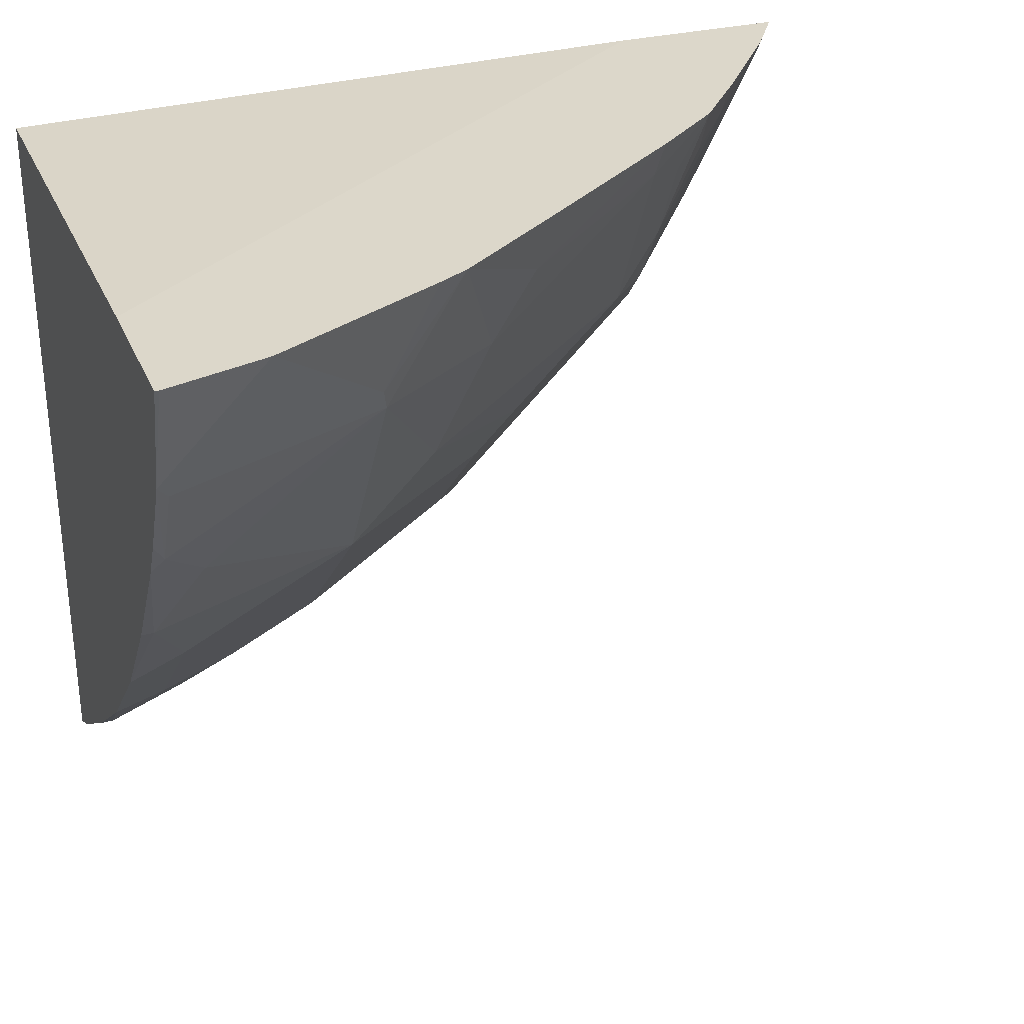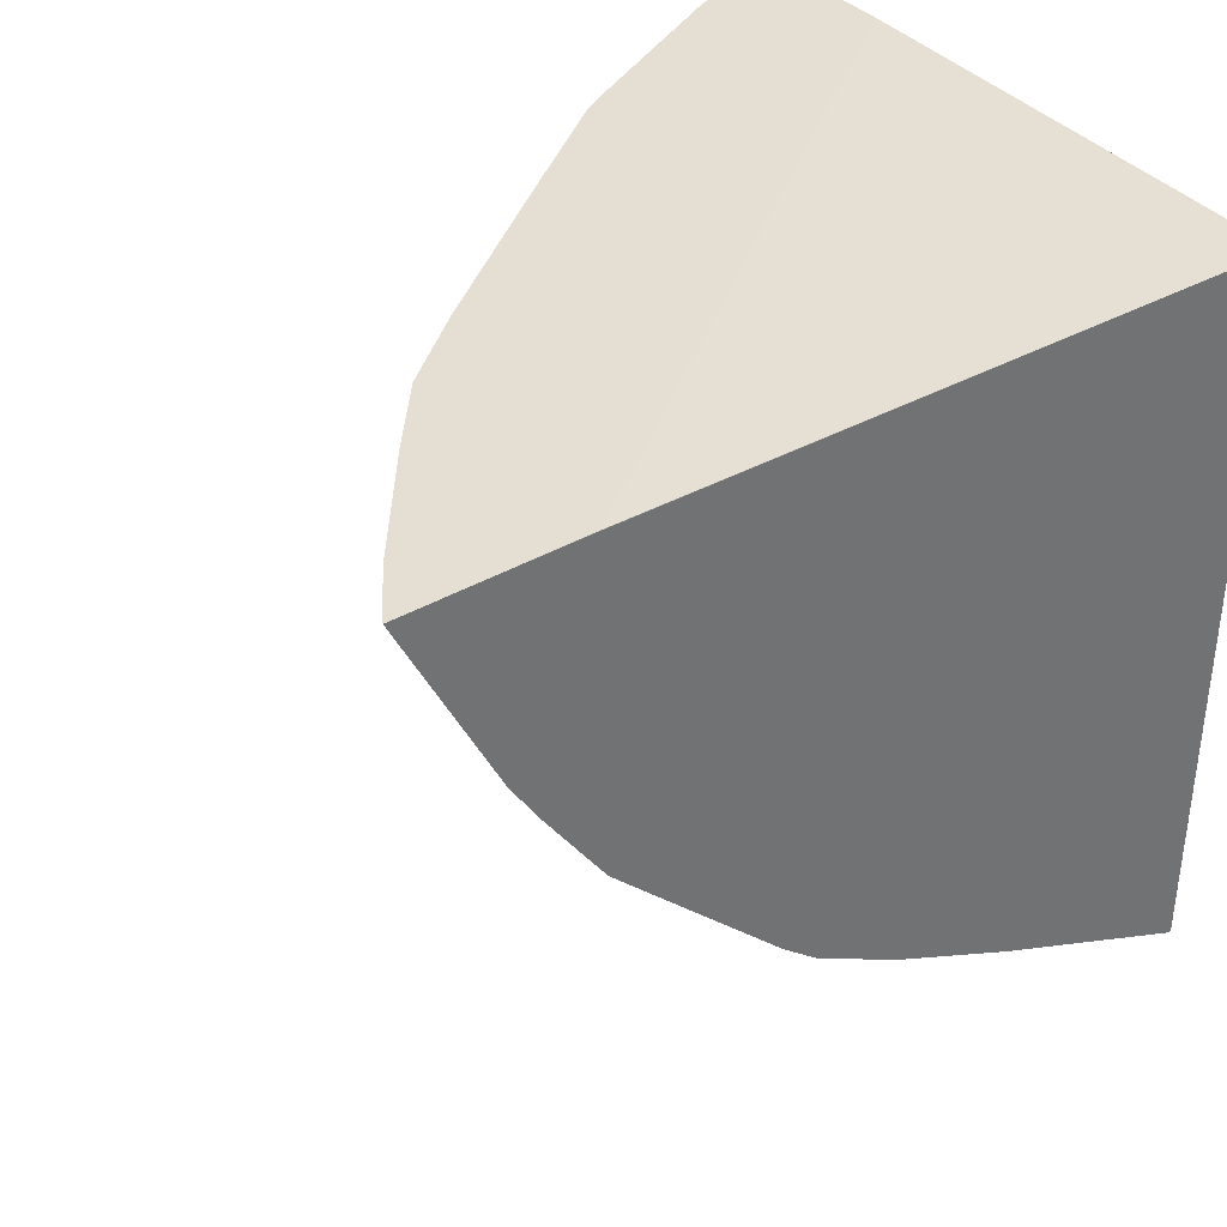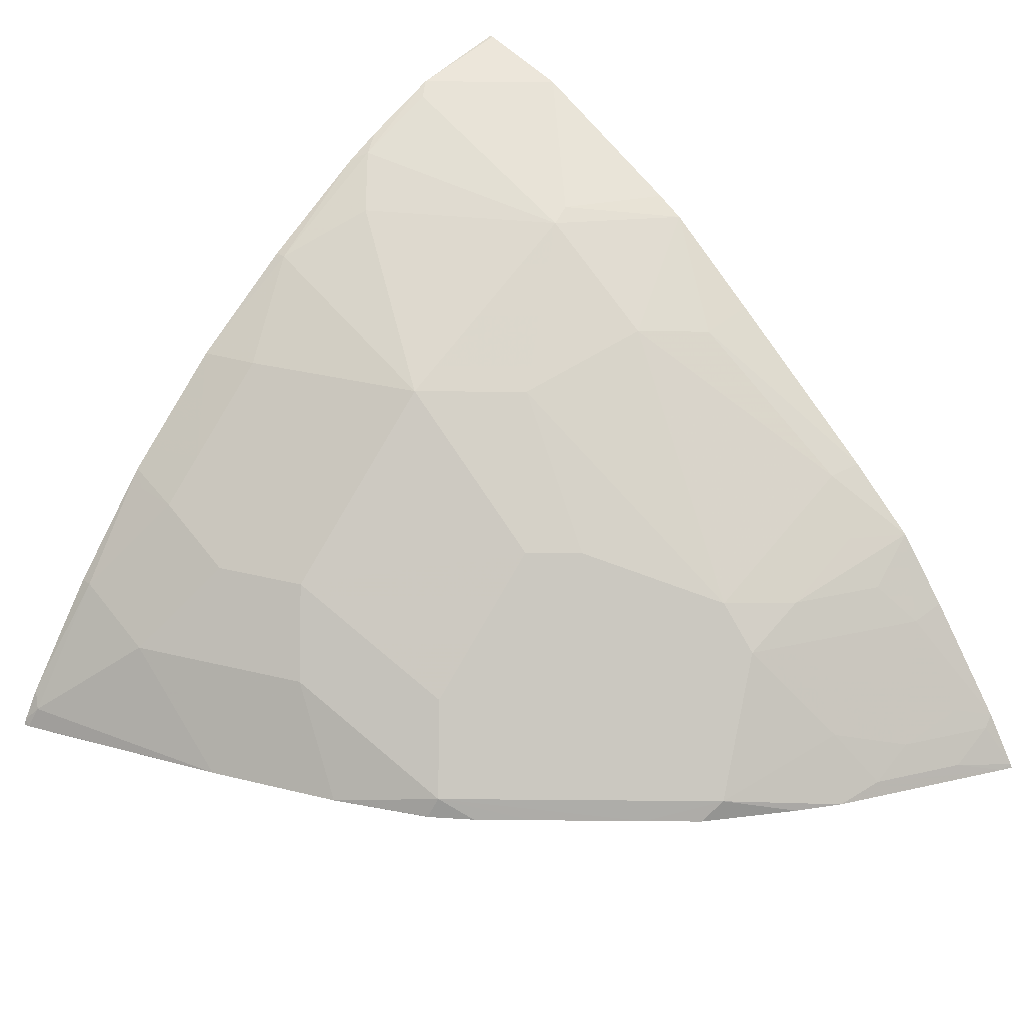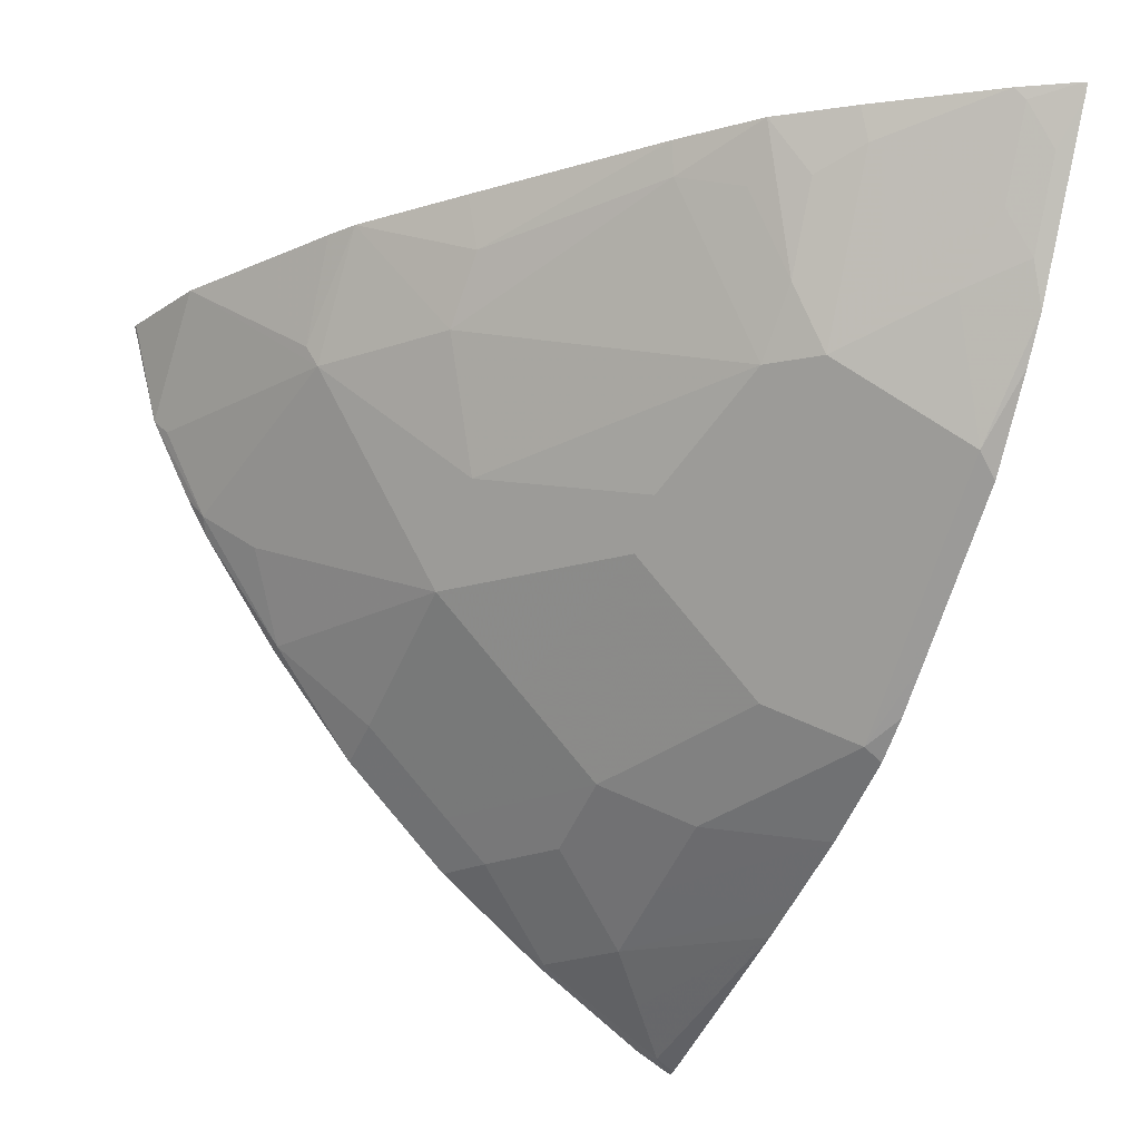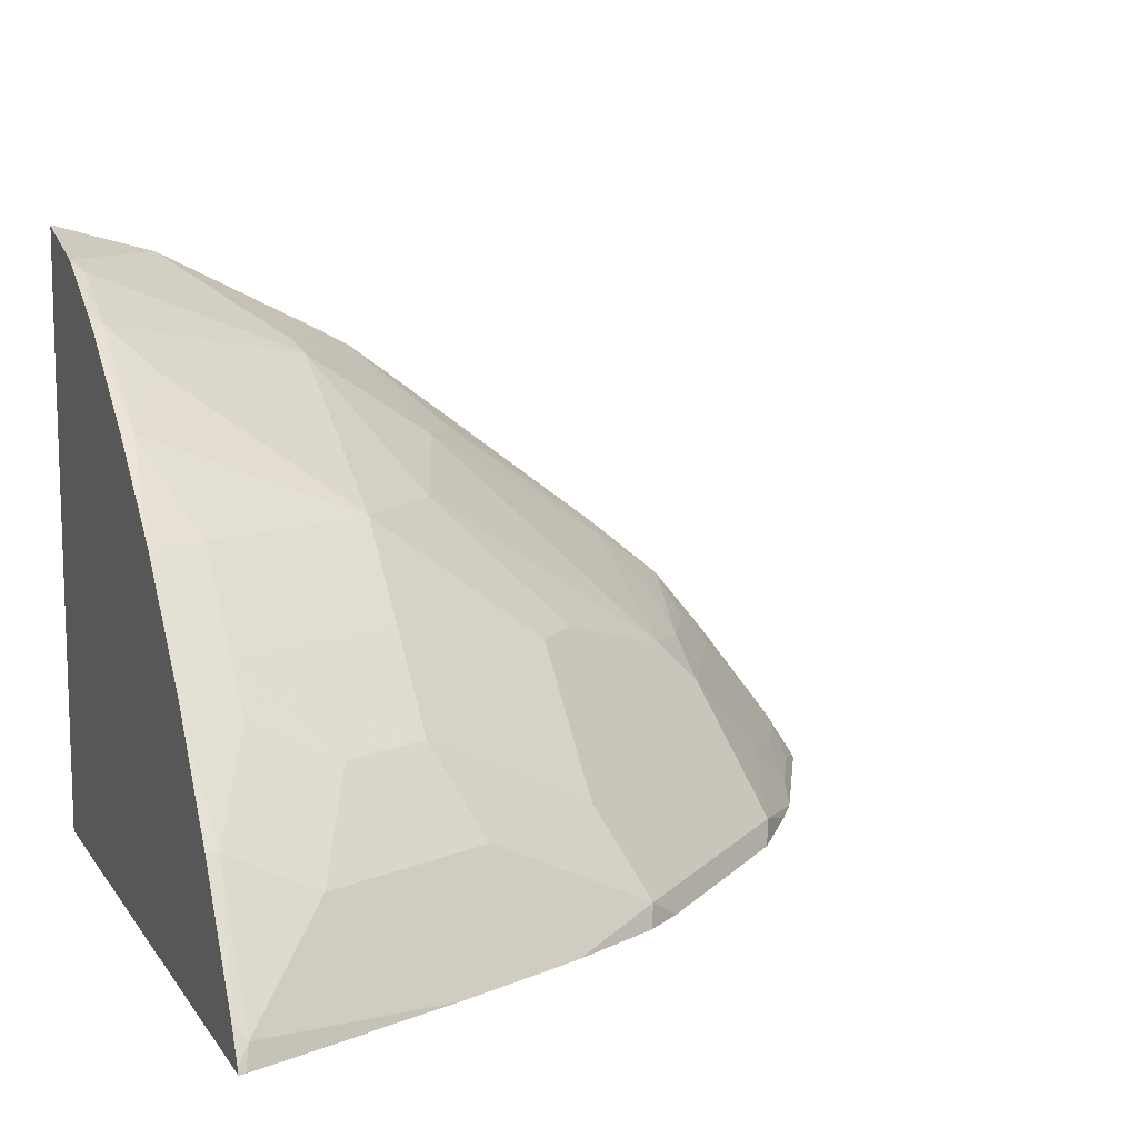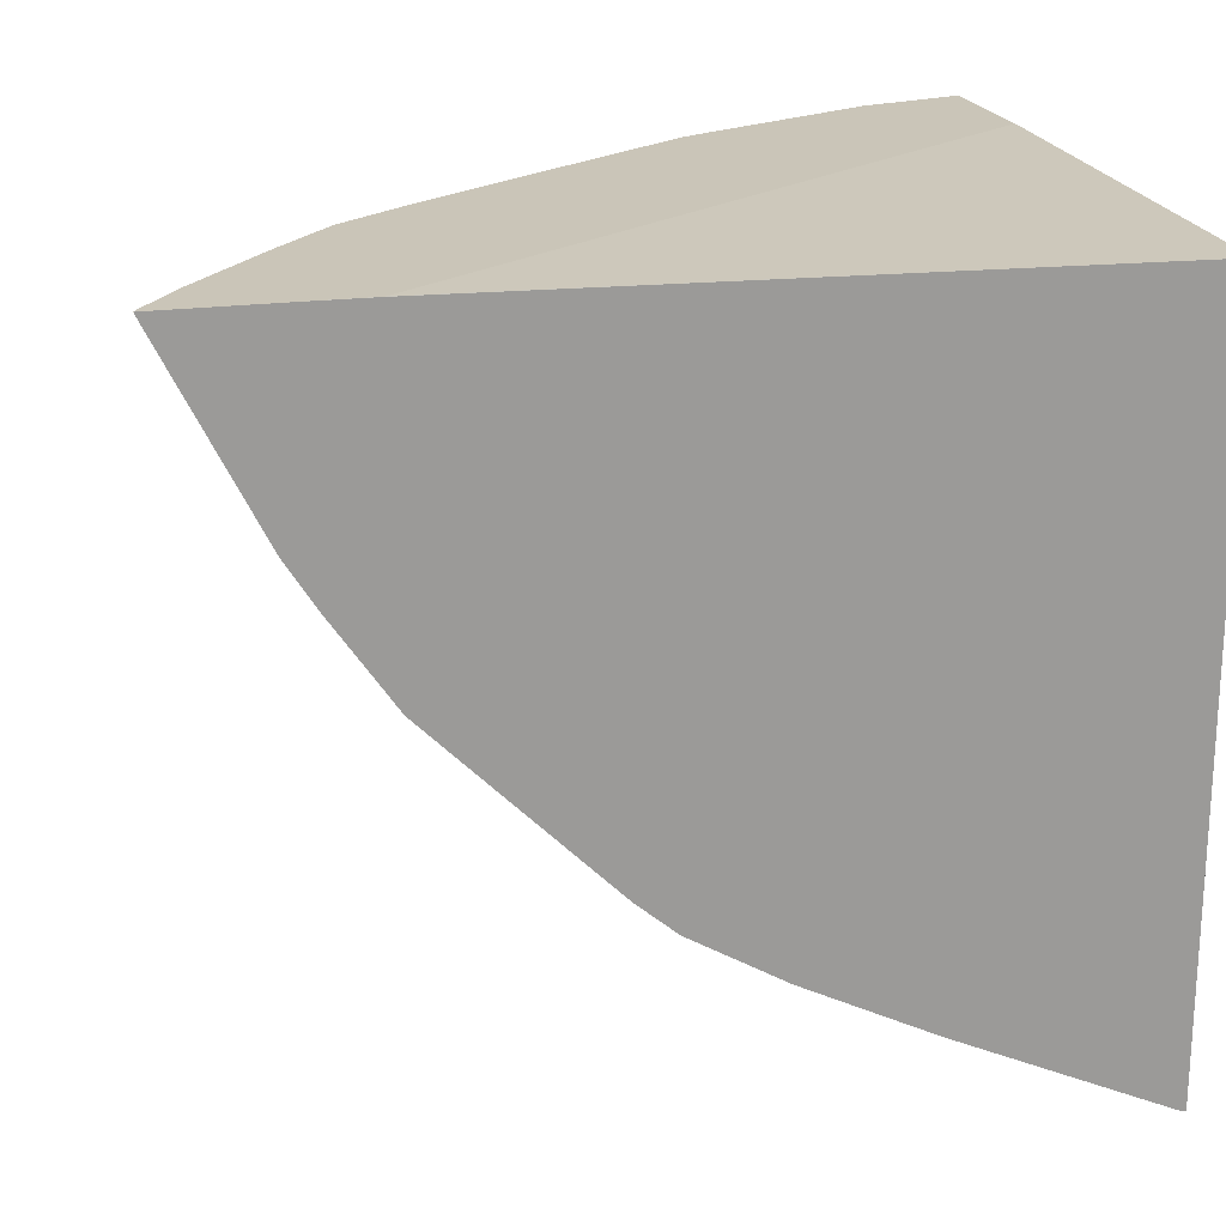
<metadata>
{"format":"obj","ext":"obj","renderer":"f3d","projection":"perspective","resolution":1024,"background":"white","views":[{"elev":30.7,"azim":-20.1,"up":"+Y"},{"elev":37.2,"azim":143.4,"up":"+Y"},{"elev":32.6,"azim":45.7,"up":"+Z"},{"elev":-21.2,"azim":64.8,"up":"+Y"},{"elev":10.5,"azim":-20.6,"up":"+Z"},{"elev":20.5,"azim":165.8,"up":"+Y"}]}
</metadata>
<code>
v 0.2394 -0.1724 0.3995
v 0.2418 -0.1718 0.3995
v 0.2418 -0.1718 0.3996
v 0.2394 -0.1723 0.3996
v 0.2394 -0.1712 0.3995
v 0.2419 -0.1718 0.3995
v 0.3198 -0.1359 0.3995
v 0.2438 -0.1678 0.4076
v 0.2394 -0.1716 0.4016
v 0.2394 0.09589 0.3995
v 0.3357 -0.128 0.3995
v 0.2757 -0.1358 0.4396
v 0.2598 -0.1518 0.4236
v 0.2438 -0.1358 0.4556
v 0.2394 -0.1649 0.4134
v 0.2394 0.1 0.5771
v 0.4816 0.1 0.3996
v 0.4816 0.09992 0.3995
v 0.3077 -0.1199 0.4396
v 0.3677 -0.112 0.3995
v 0.2917 -0.1039 0.4715
v 0.2598 -0.1039 0.4875
v 0.2451 -0.1065 0.4902
v 0.2394 -0.1037 0.4959
v 0.2394 -0.1358 0.4556
v 0.2394 0.1 0.6294
v 0.5053 0.1 0.3995
v 0.3397 -0.1039 0.4396
v 0.3237 -0.0879 0.4715
v 0.4016 -0.09193 0.3995
v 0.4016 -0.0919 0.3996
v 0.4036 -0.0879 0.4076
v 0.2598 -0.0879 0.5035
v 0.2394 -0.09628 0.5033
v 0.2394 0.06155 0.6194
v 0.2409 0.1 0.6294
v 0.5455 0.1 0.3995
v 0.3876 -0.0719 0.4396
v 0.3876 -0.02399 0.4875
v 0.3237 -0.05593 0.5035
v 0.4017 -0.09185 0.3995
v 0.4156 -0.07993 0.3995
v 0.4316 -0.06401 0.3995
v 0.4636 -0.03207 0.3995
v 0.4675 -0.02399 0.4076
v 0.4515 -0.008018 0.4396
v 0.2598 -0.05593 0.5355
v 0.2394 -0.06431 0.5353
v 0.3237 -0.02399 0.5355
v 0.2394 0.03195 0.6043
v 0.2438 0.02395 0.5994
v 0.2438 0.05592 0.6154
v 0.2418 0.06392 0.6194
v 0.2779 0.1 0.6194
v 0.5448 0.1 0.401
v 0.5435 0.09581 0.3995
v 0.4036 -0.008018 0.4875
v 0.3557 0.00798 0.5355
v 0.4795 -0.01607 0.3995
v 0.4835 -0.008018 0.4076
v 0.4675 0.02395 0.4556
v 0.4515 0.02395 0.4715
v 0.2438 -0.02399 0.5674
v 0.2394 -0.02399 0.5674
v 0.3237 0.05592 0.5834
v 0.2598 0.00798 0.5834
v 0.2394 0.01814 0.5965
v 0.3217 0.06392 0.5874
v 0.3098 0.1 0.6034
v 0.5324 0.1 0.4197
v 0.5335 0.09589 0.4156
v 0.5328 0.07992 0.4049
v 0.5168 0.04795 0.4049
v 0.5116 0.03203 0.3995
v 0.3716 0.05592 0.5514
v 0.5015 0.01598 0.3995
v 0.5115 0.03187 0.3995
v 0.4995 0.03995 0.4236
v 0.5175 0.06392 0.4156
v 0.4755 0.03995 0.4556
v 0.4689 0.04795 0.4689
v 0.4515 0.08789 0.5035
v 0.3528 0.1 0.5815
v 0.3418 0.1 0.5874
v 0.5017 0.1 0.4594
v 0.4995 0.08789 0.4556
v 0.5235 0.08789 0.4236
v 0.389 0.07992 0.5488
v 0.4848 0.07992 0.4689
v 0.4816 0.1 0.4837
v 0.4689 0.07992 0.4849
v 0.4547 0.1 0.5055
v 0.3908 0.1 0.5534
f 48 63 64
f 49 65 66
f 47 49 63
f 55 70 71
f 46 62 57
f 46 61 62
f 46 60 61
f 47 63 48
f 49 66 63
f 54 65 68
f 50 67 51
f 51 63 66
f 51 66 65
f 51 65 52
f 51 67 63
f 52 65 53
f 53 65 54
f 45 60 46
f 54 68 69
f 49 58 65
f 44 60 45
f 32 44 45
f 39 49 40
f 55 71 72
f 32 42 43
f 32 43 44
f 32 45 46
f 32 46 38
f 33 47 48
f 33 48 34
f 33 40 49
f 33 49 47
f 35 50 51
f 35 51 52
f 35 52 53
f 35 53 36
f 36 53 54
f 37 55 56
f 38 46 39
f 39 46 57
f 39 57 58
f 39 58 49
f 44 59 60
f 55 72 56
f 82 92 88
f 56 73 74
f 73 77 74
f 73 79 78
f 73 78 77
f 75 82 88
f 75 88 83
f 79 87 86
f 79 86 80
f 80 86 81
f 81 86 89
f 81 89 90
f 81 90 91
f 81 91 82
f 82 91 90
f 82 90 92
f 31 42 32
f 83 88 93
f 85 90 86
f 86 90 89
f 88 92 93
f 71 73 72
f 71 79 73
f 70 79 71
f 70 87 79
f 57 62 58
f 58 62 75
f 58 75 65
f 59 76 60
f 60 76 77
f 60 77 78
f 60 78 61
f 61 78 79
f 61 79 80
f 56 72 73
f 61 80 81
f 62 81 82
f 62 82 75
f 63 67 64
f 65 75 83
f 65 83 68
f 68 83 84
f 68 84 69
f 70 85 86
f 70 86 87
f 61 81 62
f 31 41 42
f 20 30 31
f 29 40 33
f 3 6 7
f 3 7 8
f 3 8 9
f 3 9 4
f 4 9 15
f 4 15 25
f 4 25 24
f 4 24 34
f 4 34 48
f 4 48 64
f 4 64 67
f 4 67 50
f 4 50 35
f 4 35 26
f 4 26 16
f 4 16 10
f 4 10 5
f 7 11 12
f 7 12 13
f 2 6 3
f 7 13 8
f 1 6 2
f 1 11 7
f 1 2 3
f 1 3 4
f 1 4 5
f 1 5 10
f 1 10 18
f 1 18 27
f 1 27 37
f 1 37 56
f 1 56 74
f 1 74 77
f 1 77 76
f 1 76 59
f 1 59 44
f 1 44 43
f 1 43 42
f 1 42 41
f 30 41 31
f 1 30 20
f 1 20 11
f 1 7 6
f 8 13 14
f 1 41 30
f 8 15 9
f 16 70 55
f 16 55 37
f 16 37 27
f 16 27 17
f 17 27 18
f 19 20 28
f 19 28 29
f 20 31 32
f 20 32 28
f 21 29 33
f 22 33 34
f 22 34 24
f 22 24 23
f 26 35 36
f 28 32 29
f 29 32 38
f 29 38 39
f 29 39 40
f 8 14 15
f 16 85 70
f 16 90 85
f 21 33 22
f 16 93 92
f 10 16 17
f 16 92 90
f 10 17 18
f 11 19 12
f 11 20 19
f 12 29 21
f 12 21 22
f 12 22 14
f 12 14 13
f 12 19 29
f 14 23 24
f 14 24 25
f 14 25 15
f 16 26 36
f 16 36 54
f 16 54 69
f 16 69 84
f 14 22 23
f 16 84 83
f 16 83 93

</code>
